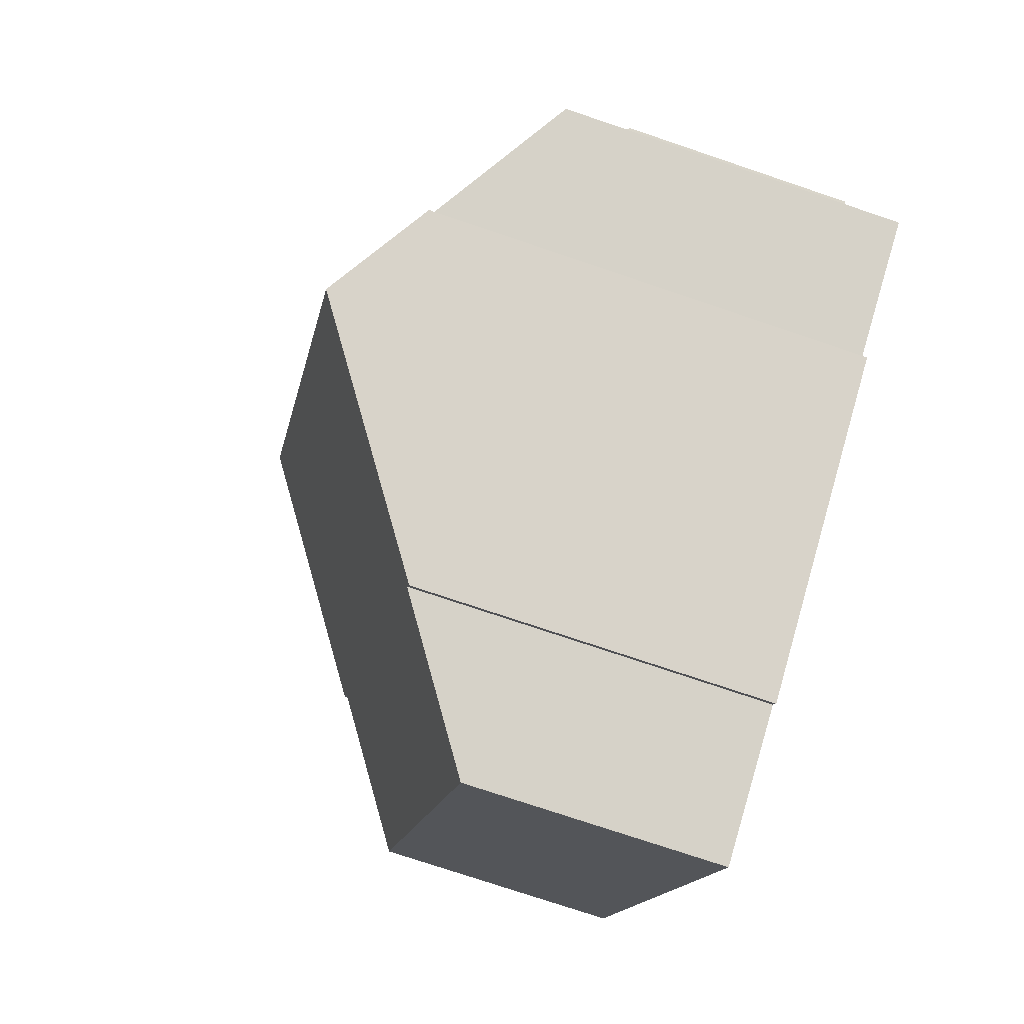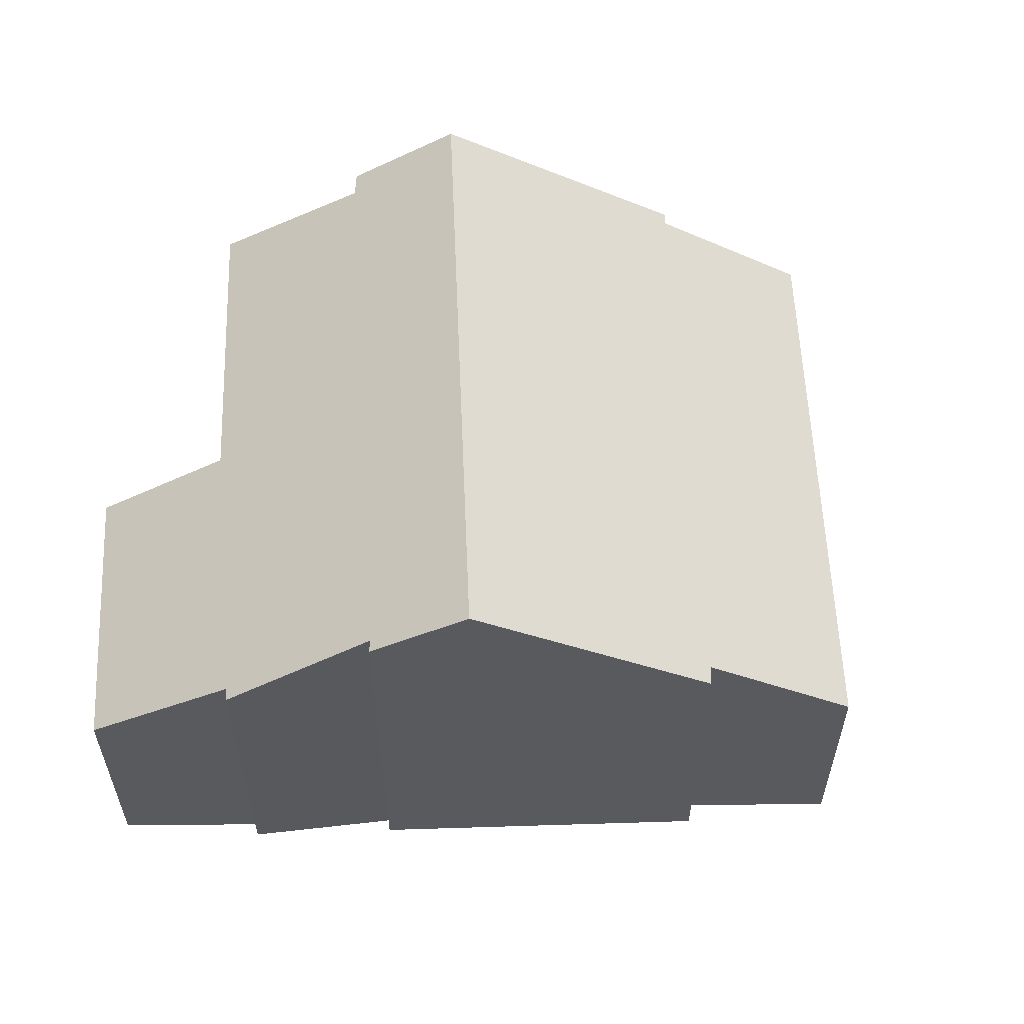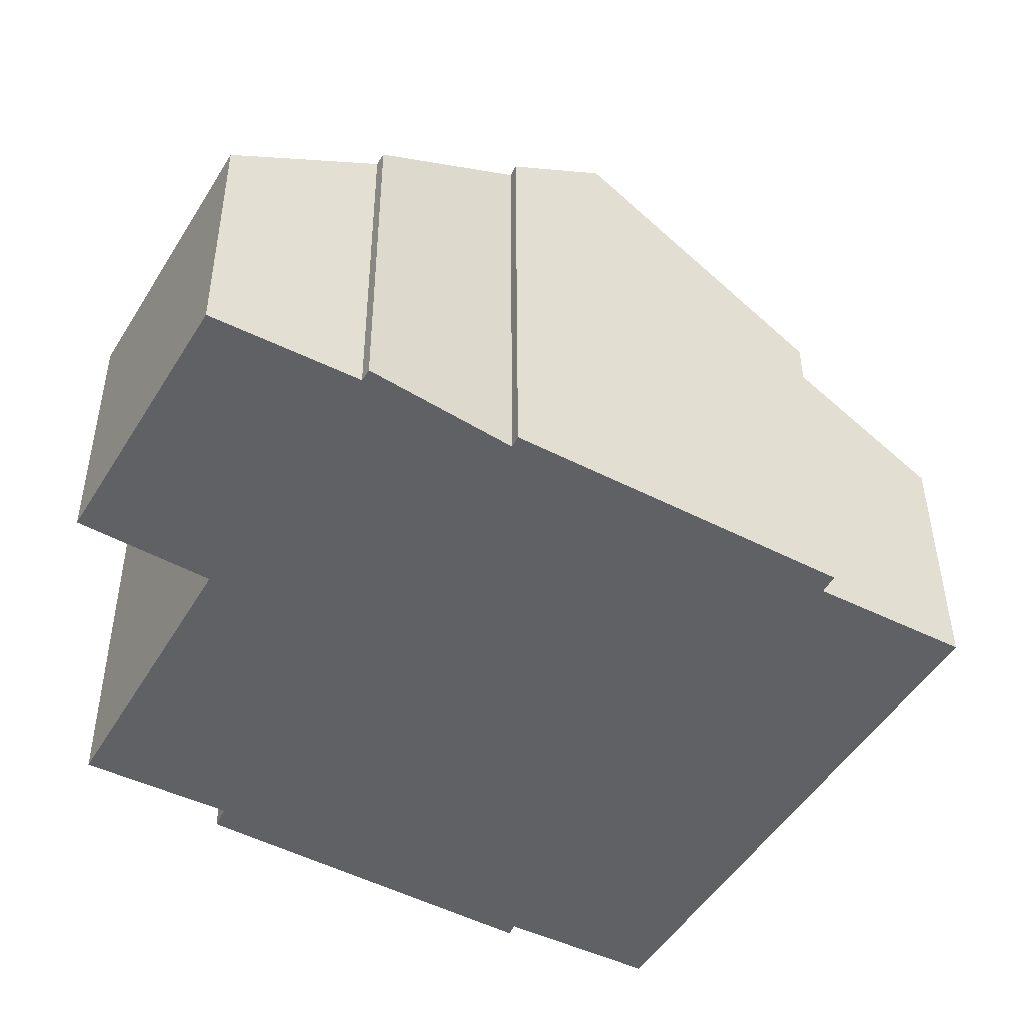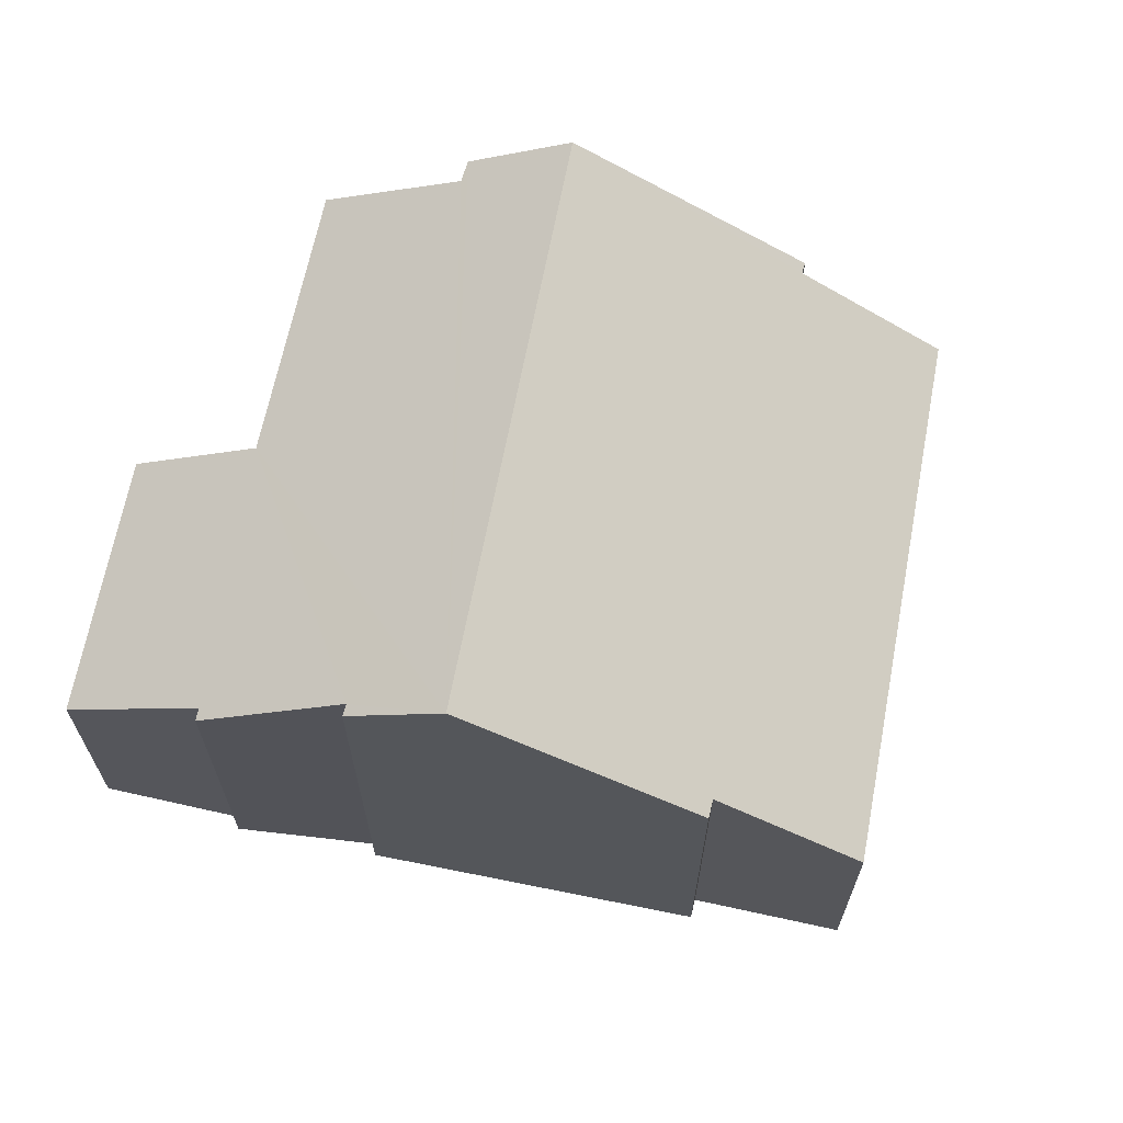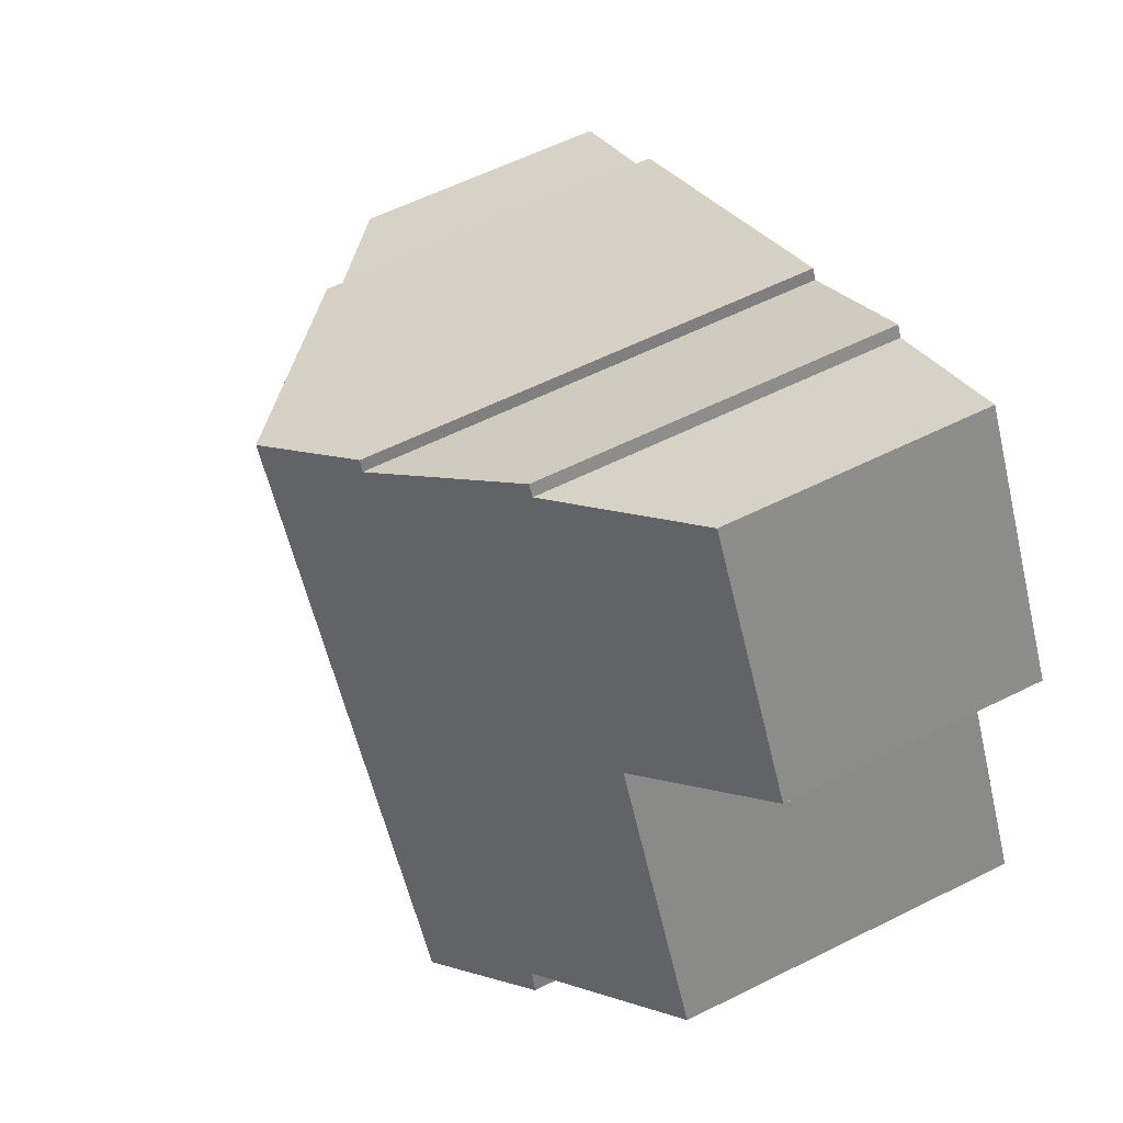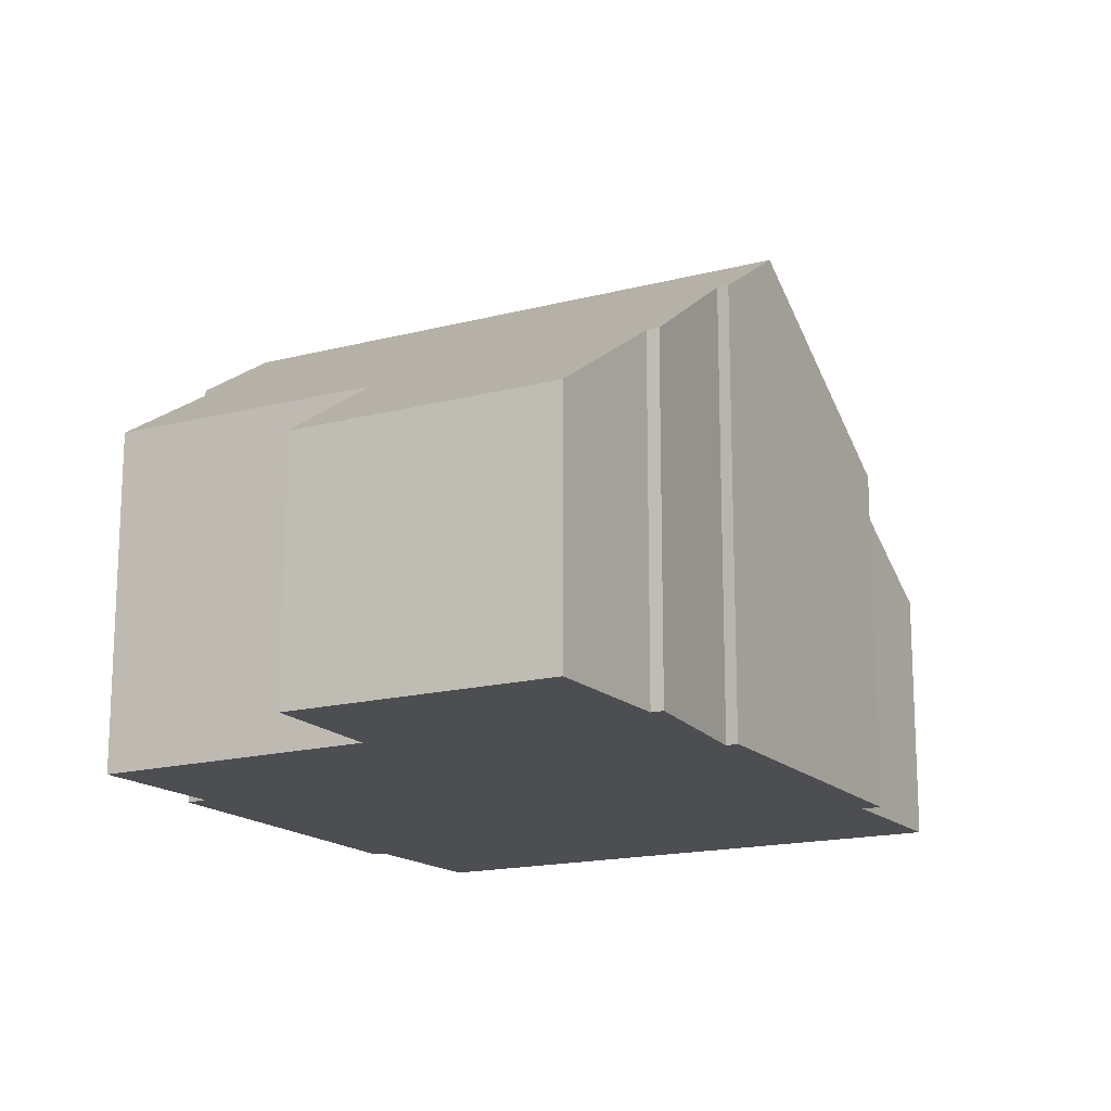
<metadata>
{"format":"obj","ext":"obj","renderer":"f3d","projection":"perspective","resolution":1024,"background":"white","views":[{"elev":-74.8,"azim":-108.7,"up":"+Z"},{"elev":59.2,"azim":28.0,"up":"+Y"},{"elev":40.8,"azim":-0.2,"up":"+Z"},{"elev":67.0,"azim":41.3,"up":"+Y"},{"elev":59.2,"azim":-117.2,"up":"+Z"},{"elev":-16.5,"azim":-31.4,"up":"+Y"}]}
</metadata>
<code>
v  8.531 3.843 -4.924
v  10.87 5.291 3.549
v  12.89 3.822 2.431
v  7.813 7.638 5.638
v  6.469 5.325 -3.831
v  3.228 7.638 -2.16
v  6.39 5.312 -4.004
v  11 5.3 3.807
v  2.476 3.814 8.432
v  4.451 5.242 7.359
v  0.395 3.819 4.879
v  6.436 6.696 6.218
v  2.145 5.123 3.806
v  4.548 5.242 7.524
v  1.839 6.616 -1.35
v  1.979 6.593 -1.042
v  0 5.174 3.168e-16
v  6.514 6.686 6.383
v  0 0 0
v  2.145 -2.331e-16 3.806
v  0.395 -2.988e-16 4.879
v  2.476 -5.163e-16 8.432
v  4.451 -4.506e-16 7.359
v  4.548 -4.607e-16 7.524
v  6.436 -3.807e-16 6.218
v  6.514 -3.908e-16 6.383
v  1.839 8.266e-17 -1.35
v  1.979 6.38e-17 -1.042
v  6.469 2.346e-16 -3.831
v  8.531 3.015e-16 -4.924
v  6.39 2.452e-16 -4.004
v  3.228 1.323e-16 -2.16
v  11 -2.331e-16 3.807
v  7.813 -3.452e-16 5.638
v  10.87 -2.173e-16 3.549
v  12.89 -1.489e-16 2.431
g defaultobject
f 1 2 3
f 2 1 4
f 4 1 5
f 4 5 6
f 6 5 7
f 4 8 2
f 9 10 11
f 11 12 13
f 12 11 10
f 12 10 14
f 15 4 6
f 4 15 16
f 4 16 17
f 4 17 13
f 4 13 12
f 4 12 18
f 19 13 17
f 13 19 20
f 21 9 11
f 9 21 22
f 23 14 10
f 14 23 24
f 25 18 12
f 18 25 26
f 27 16 15
f 16 27 28
f 20 11 13
f 11 20 21
f 1 29 5
f 29 1 30
f 31 6 7
f 6 31 15
f 15 31 27
f 27 31 32
f 28 17 16
f 17 28 19
f 9 23 10
f 23 9 22
f 14 25 12
f 25 14 24
f 18 8 4
f 8 18 26
f 8 26 33
f 33 26 34
f 35 3 2
f 3 35 36
f 33 2 8
f 2 33 35
f 3 30 1
f 30 3 36
f 29 7 5
f 7 29 31
f 26 25 34
f 24 23 25
f 36 29 30
f 29 36 32
f 32 36 27
f 27 36 28
f 28 36 19
f 19 36 20
f 20 36 35
f 20 35 33
f 20 33 21
f 21 33 34
f 21 34 25
f 21 25 22
f 22 25 23
f 32 31 29

</code>
